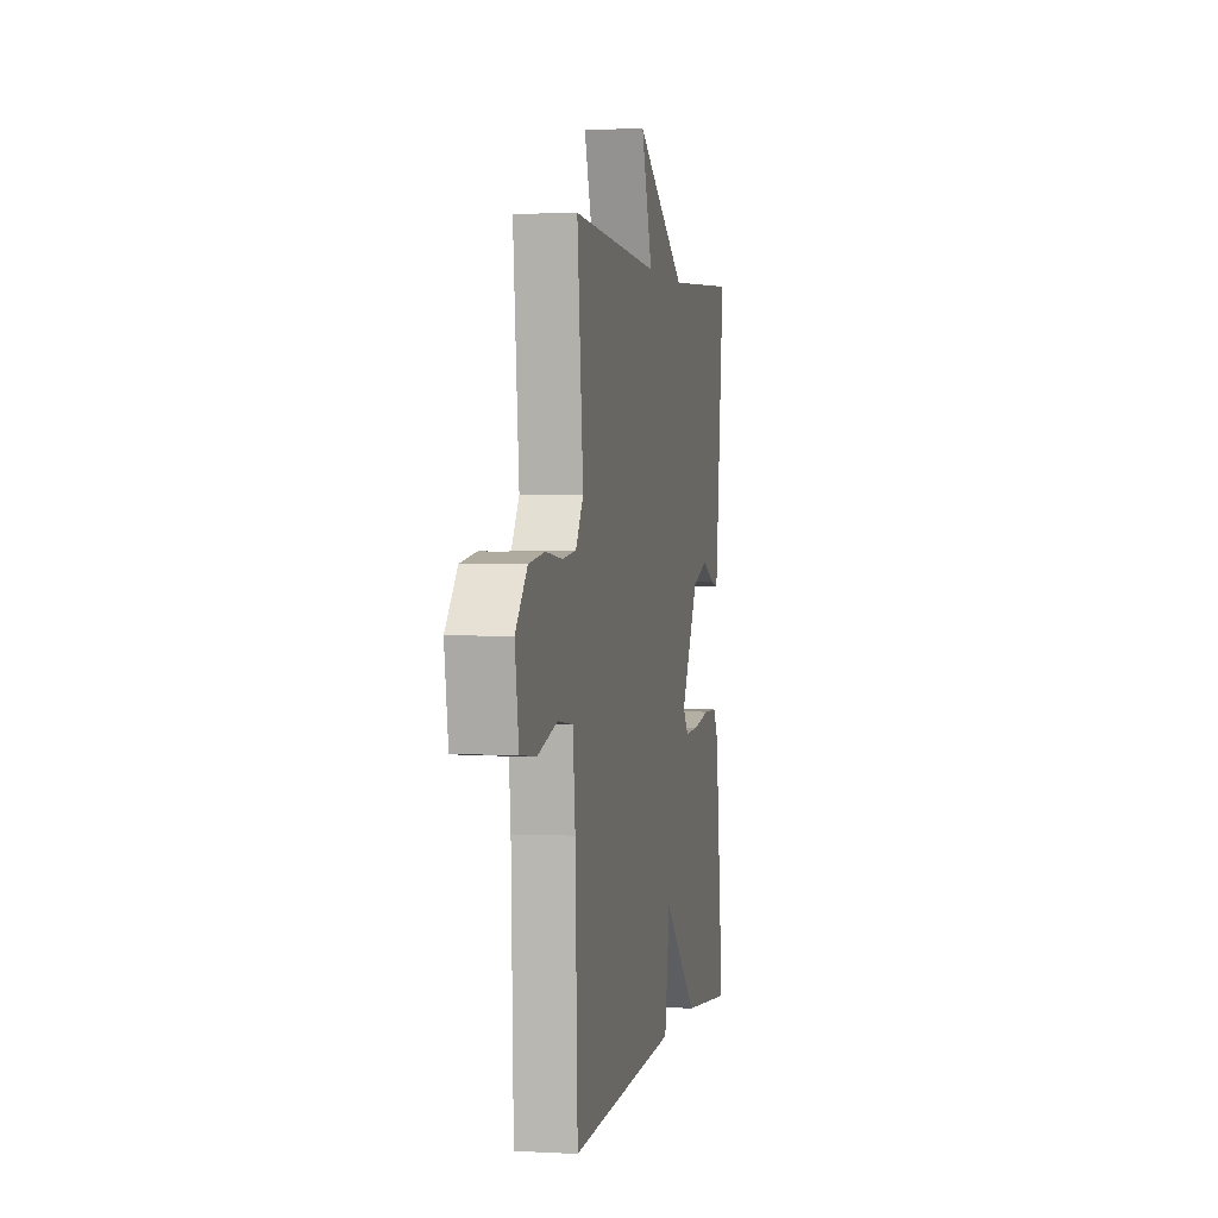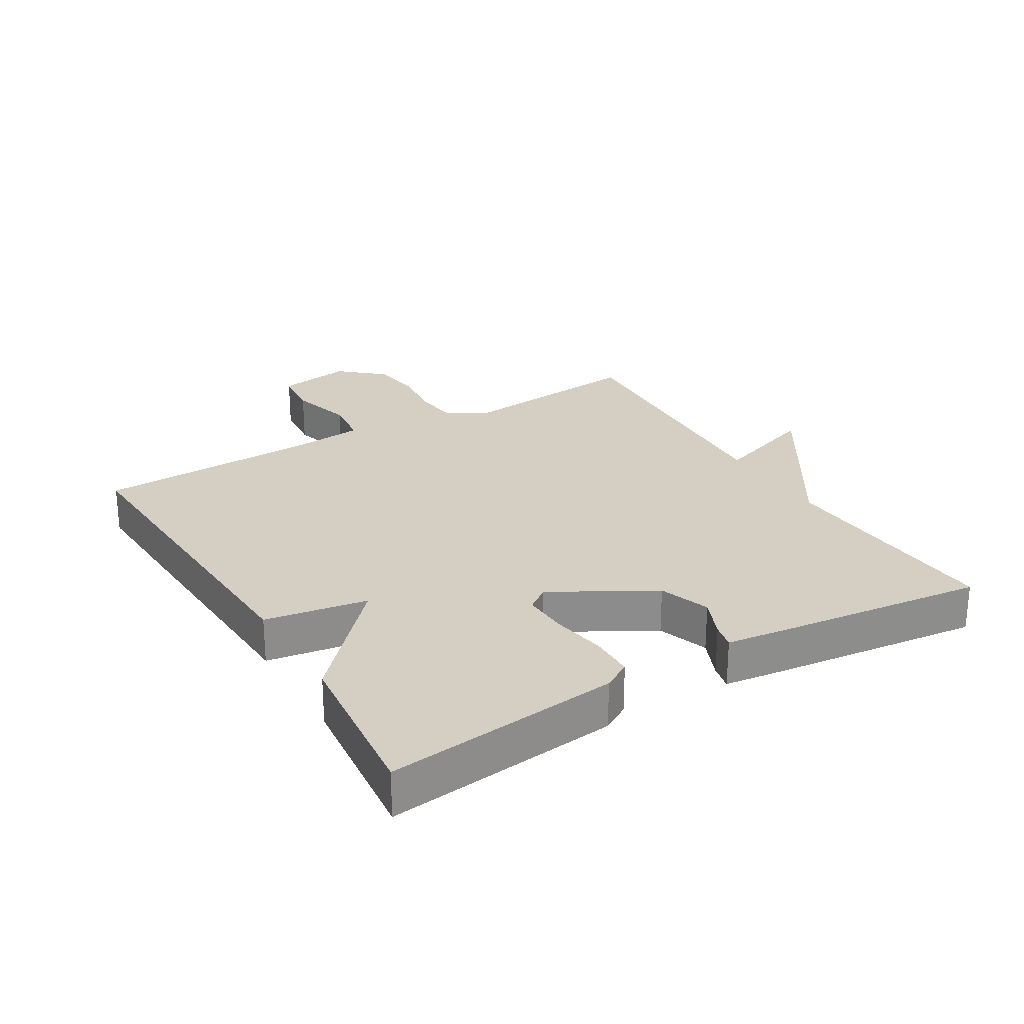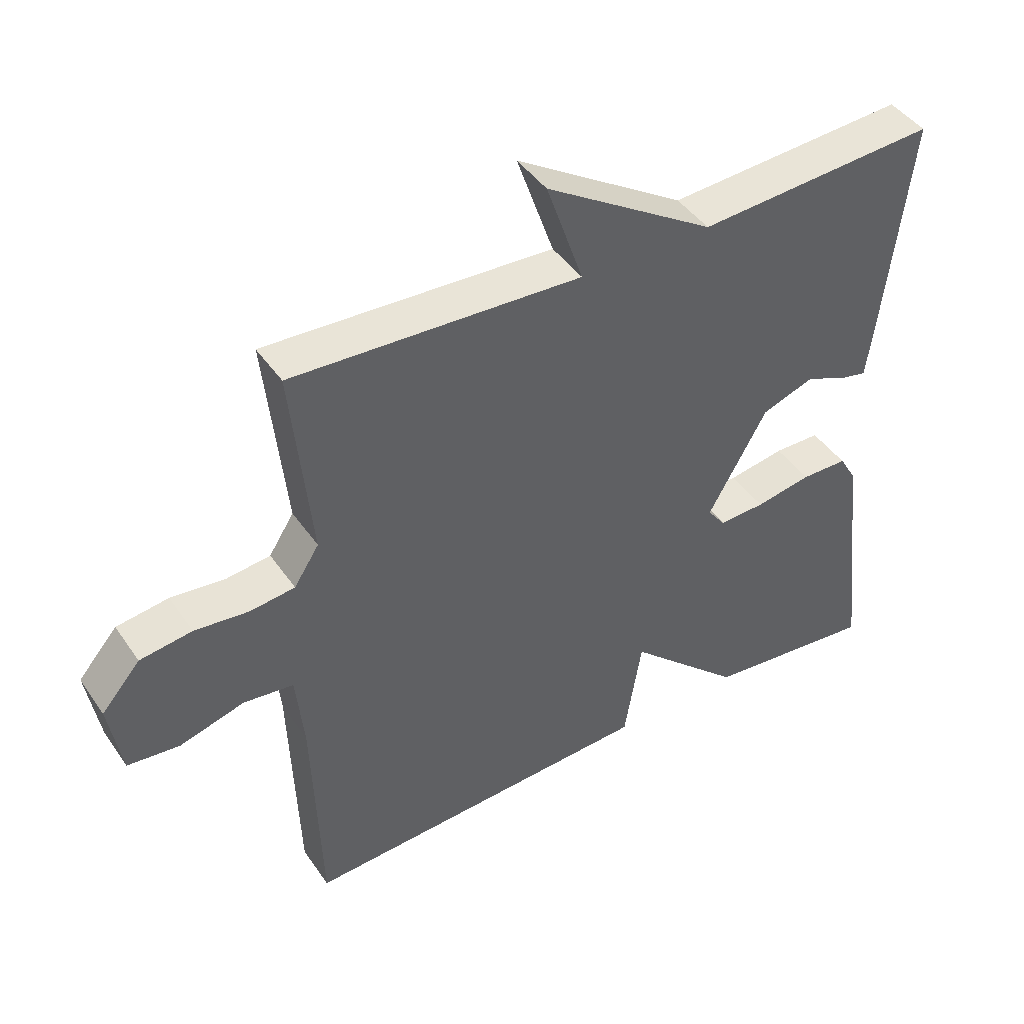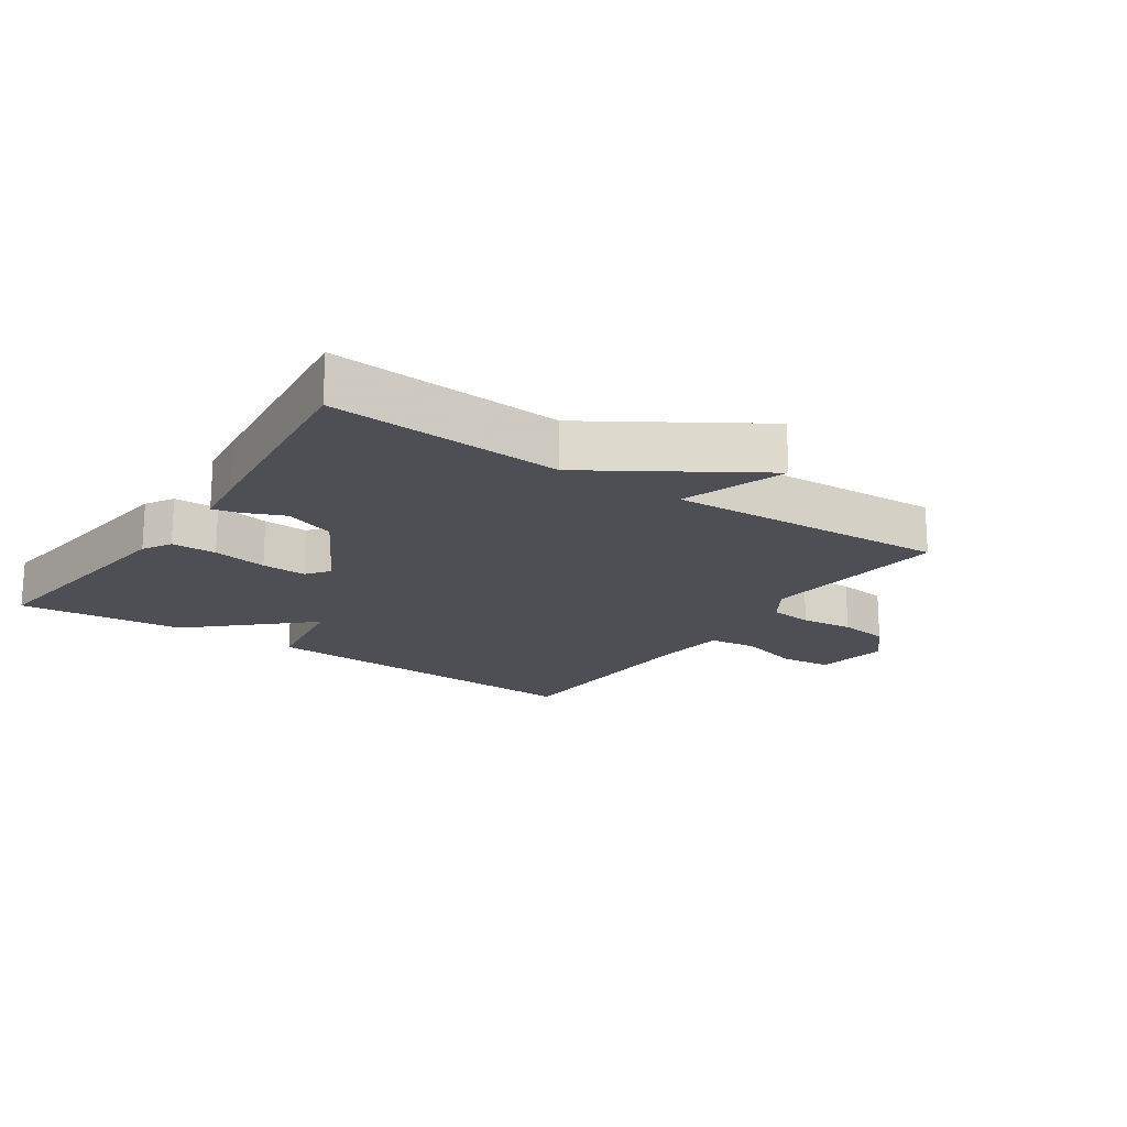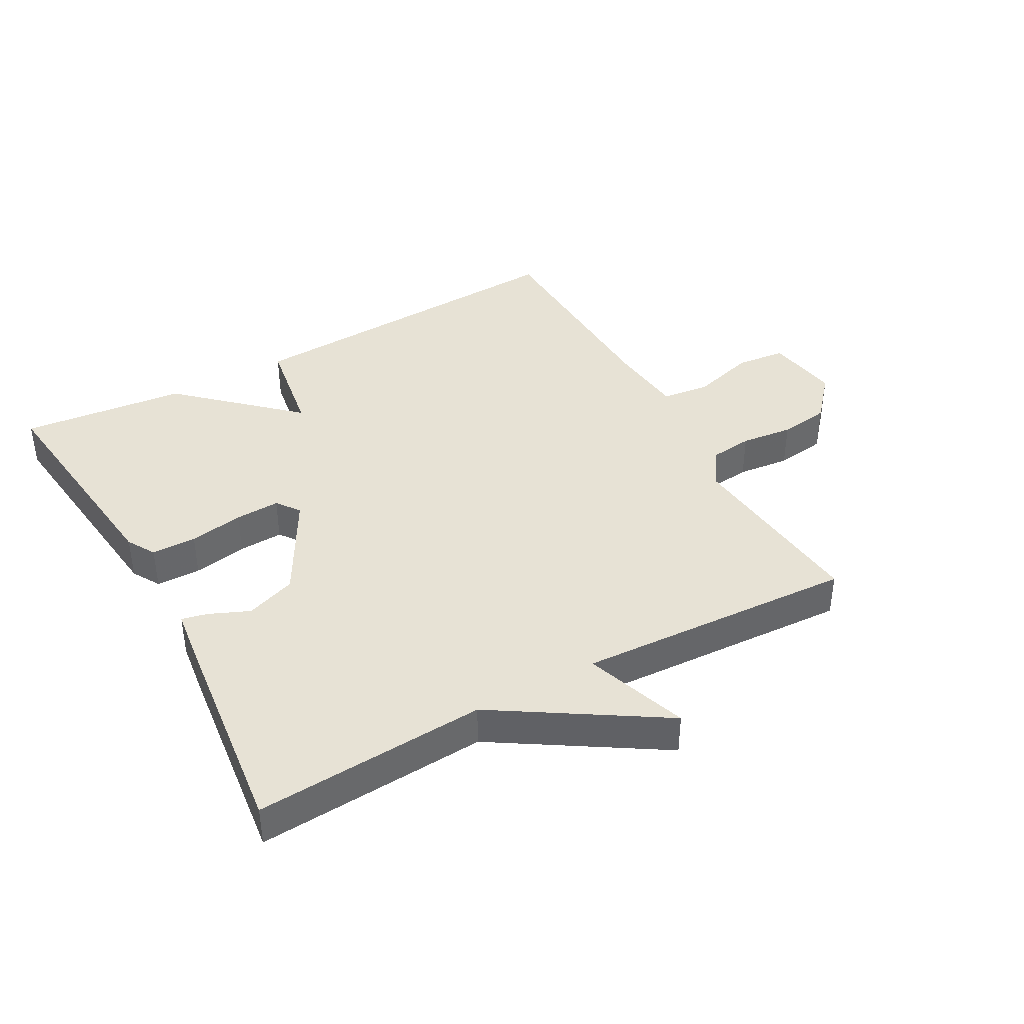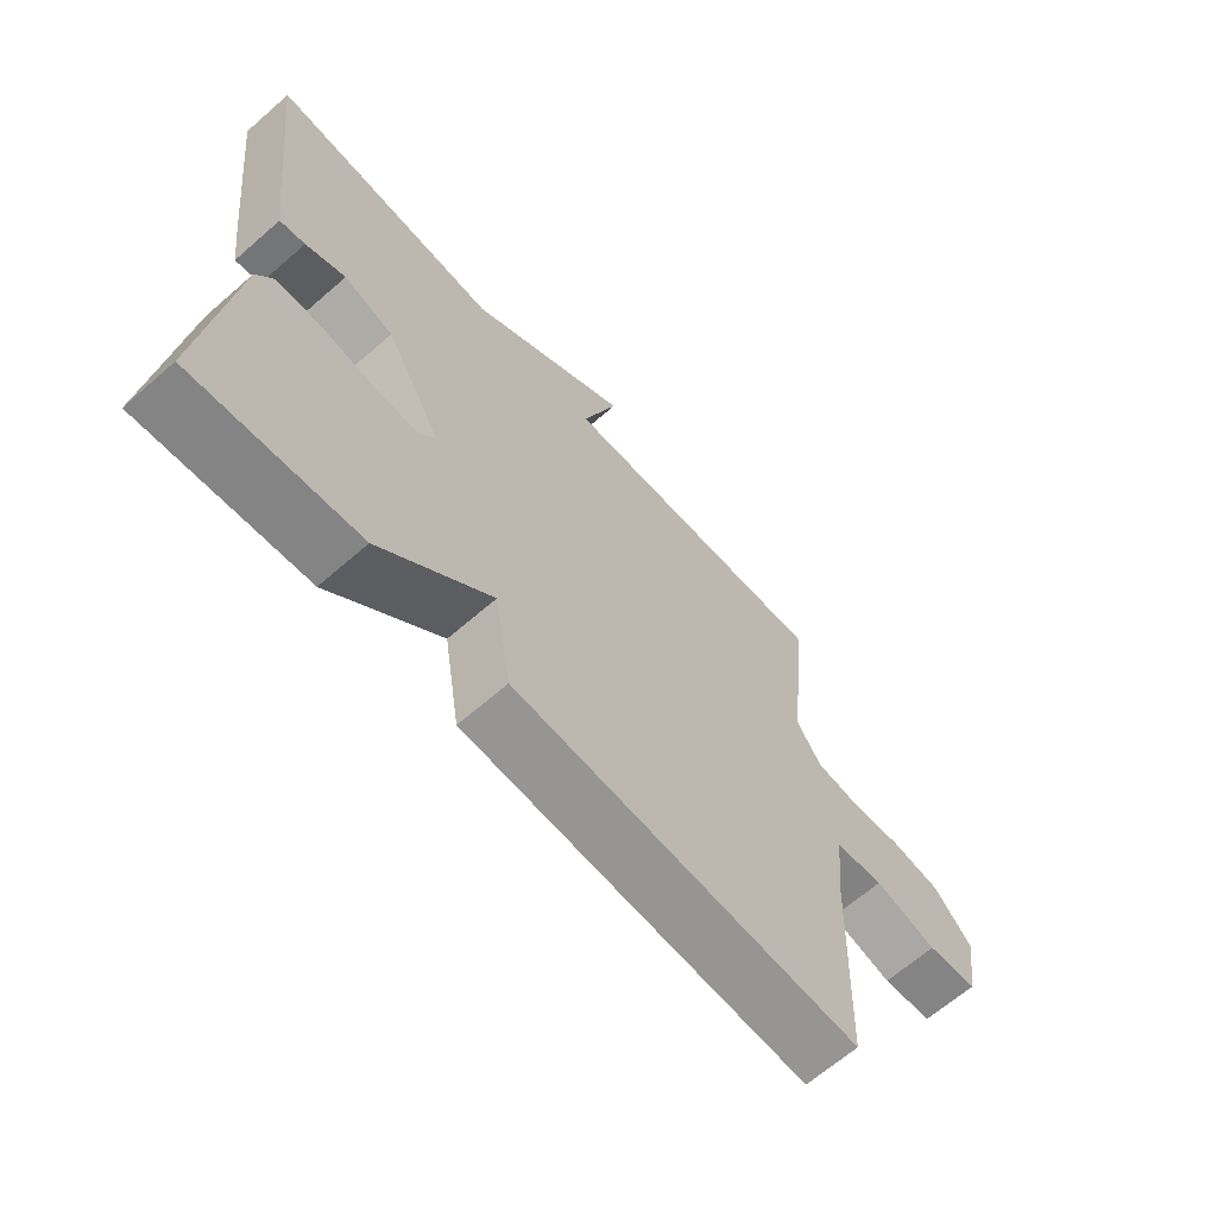
<metadata>
{"format":"obj","ext":"obj","renderer":"f3d","projection":"perspective","resolution":1024,"background":"white","views":[{"elev":2.0,"azim":101.1,"up":"+Z"},{"elev":25.8,"azim":-120.8,"up":"+Y"},{"elev":43.9,"azim":147.9,"up":"+Z"},{"elev":-18.3,"azim":-34.3,"up":"+Y"},{"elev":40.5,"azim":-29.0,"up":"+Y"},{"elev":-65.6,"azim":-48.7,"up":"+Z"}]}
</metadata>
<code>
v -0.5 0.07 0.5
v -0.137 0.07 0.477
v 0.119 0.07 0.639
v 0.063 0.07 0.477
v 0.5 0.07 0.5
v 0.47 0.07 0.203
v 0.508 0.07 0.144
v 0.576 0.07 0.136
v 0.658 0.07 0.145
v 0.737 0.07 0.134
v 0.796 0.07 0.066
v 0.777 0.07 -0.05
v 0.698 0.07 -0.058
v 0.6 0.07 -0.03
v 0.524 0.07 -0.039
v 0.512 0.07 -0.158
v 0.5 0.07 -0.5
v -0.041 0.07 -0.473
v -0.067 0.07 -0.312
v -0.241 0.07 -0.473
v -0.5 0.07 -0.5
v -0.457 0.07 -0.133
v -0.431 0.07 -0.089
v -0.361 0.07 -0.088
v -0.276 0.07 -0.103
v -0.206 0.07 -0.106
v -0.179 0.07 -0.07
v -0.268 0.07 0.088
v -0.347 0.07 0.116
v -0.41 0.07 0.089
v -0.45 0.07 0.08
v -0.461 0.07 0.165
v -0.5 0 0.5
v -0.137 0 0.477
v 0.119 0 0.639
v 0.063 0 0.477
v 0.5 0 0.5
v 0.47 0 0.203
v 0.508 0 0.144
v 0.576 0 0.136
v 0.658 0 0.145
v 0.737 0 0.134
v 0.796 0 0.066
v 0.777 0 -0.05
v 0.698 0 -0.058
v 0.6 0 -0.03
v 0.524 0 -0.039
v 0.512 0 -0.158
v 0.5 0 -0.5
v -0.041 0 -0.473
v -0.067 0 -0.312
v -0.241 0 -0.473
v -0.5 0 -0.5
v -0.457 0 -0.133
v -0.431 0 -0.089
v -0.361 0 -0.088
v -0.276 0 -0.103
v -0.206 0 -0.106
v -0.179 0 -0.07
v -0.268 0 0.088
v -0.347 0 0.116
v -0.41 0 0.089
v -0.45 0 0.08
v -0.461 0 0.165
f 32 1 2
f 31 32 2
f 30 31 2
f 29 30 2
f 2 3 4
f 29 2 4
f 28 29 4
f 4 5 6
f 28 4 6
f 27 28 6
f 26 27 6 7
f 23 24 25
f 22 23 25
f 21 22 25
f 20 21 25
f 19 20 25
f 19 25 26
f 16 17 18 19
f 19 26 7
f 16 19 7
f 15 16 7
f 12 13 14
f 11 12 14
f 10 11 14
f 9 10 14
f 8 9 14
f 7 8 14 15
f 34 33 64
f 34 64 63
f 34 63 62
f 34 62 61
f 36 35 34
f 36 34 61
f 36 61 60
f 38 37 36
f 38 36 60
f 38 60 59
f 39 38 59 58
f 57 56 55
f 57 55 54
f 57 54 53
f 57 53 52
f 57 52 51
f 58 57 51
f 51 50 49 48
f 39 58 51
f 39 51 48
f 39 48 47
f 46 45 44
f 46 44 43
f 46 43 42
f 46 42 41
f 46 41 40
f 47 46 40 39
f 1 33 34 2
f 2 34 35 3
f 3 35 36 4
f 4 36 37 5
f 5 37 38 6
f 6 38 39 7
f 7 39 40 8
f 8 40 41 9
f 9 41 42 10
f 10 42 43 11
f 11 43 44 12
f 12 44 45 13
f 13 45 46 14
f 14 46 47 15
f 15 47 48 16
f 16 48 49 17
f 17 49 50 18
f 18 50 51 19
f 19 51 52 20
f 20 52 53 21
f 21 53 54 22
f 22 54 55 23
f 23 55 56 24
f 24 56 57 25
f 25 57 58 26
f 26 58 59 27
f 27 59 60 28
f 28 60 61 29
f 29 61 62 30
f 30 62 63 31
f 31 63 64 32
f 32 64 33 1

</code>
